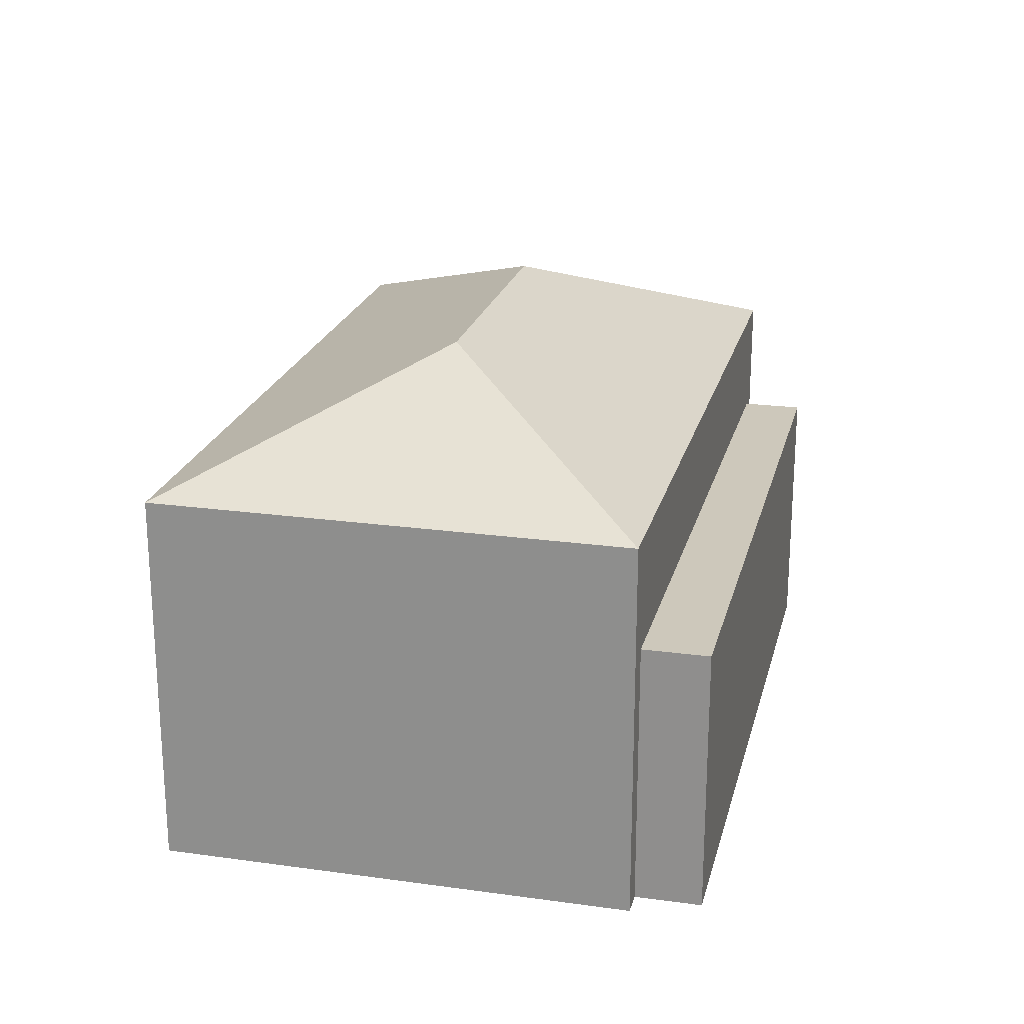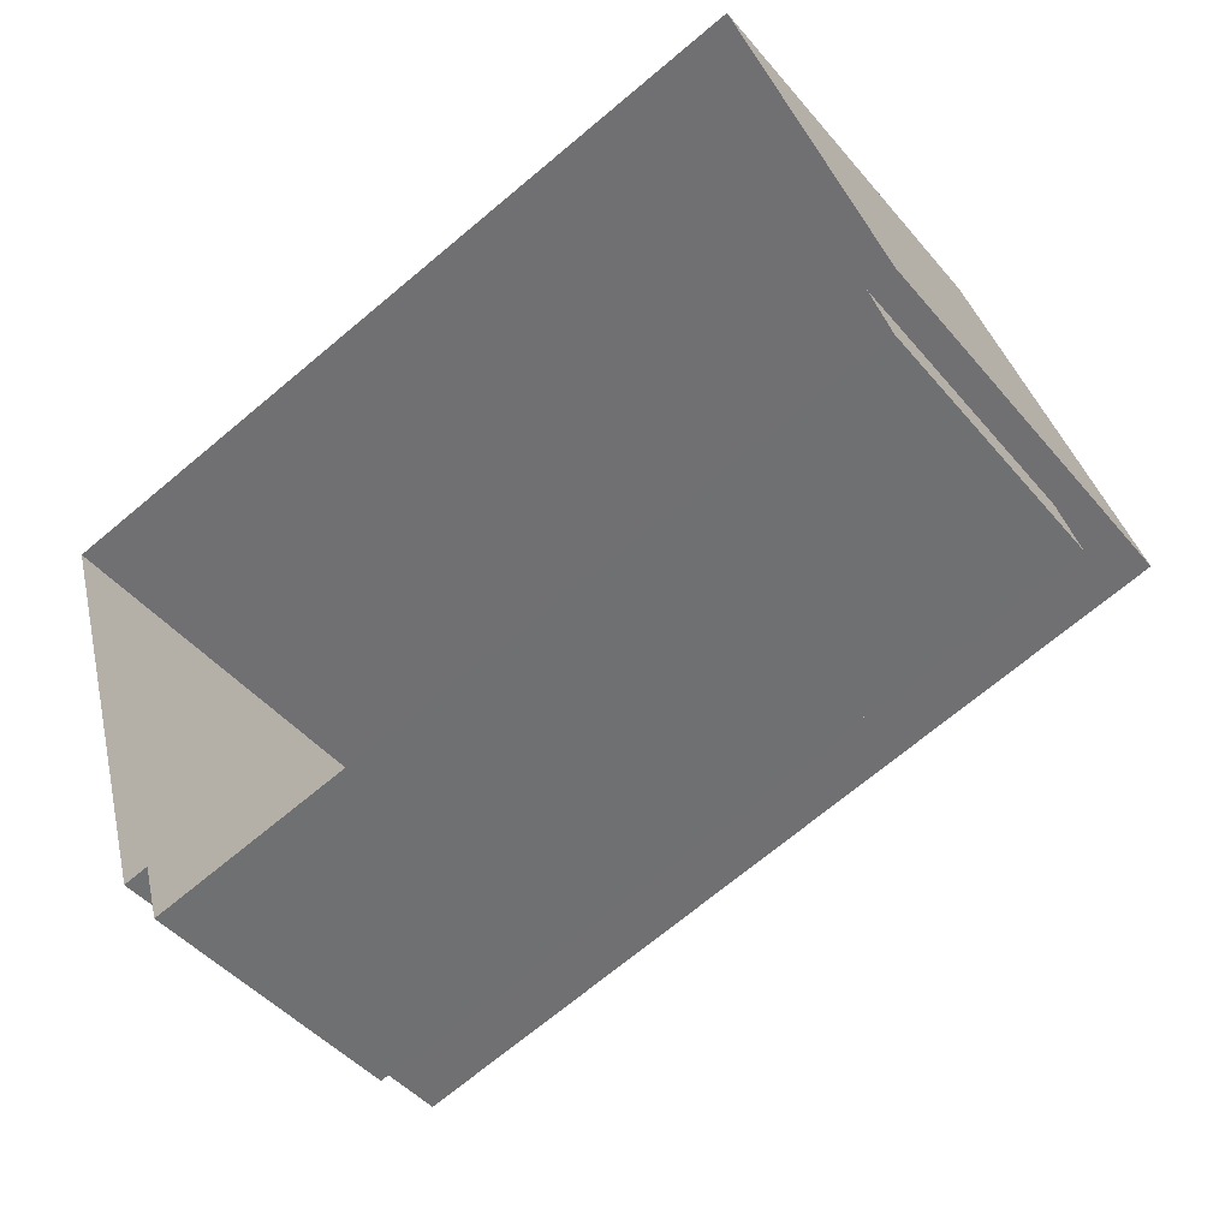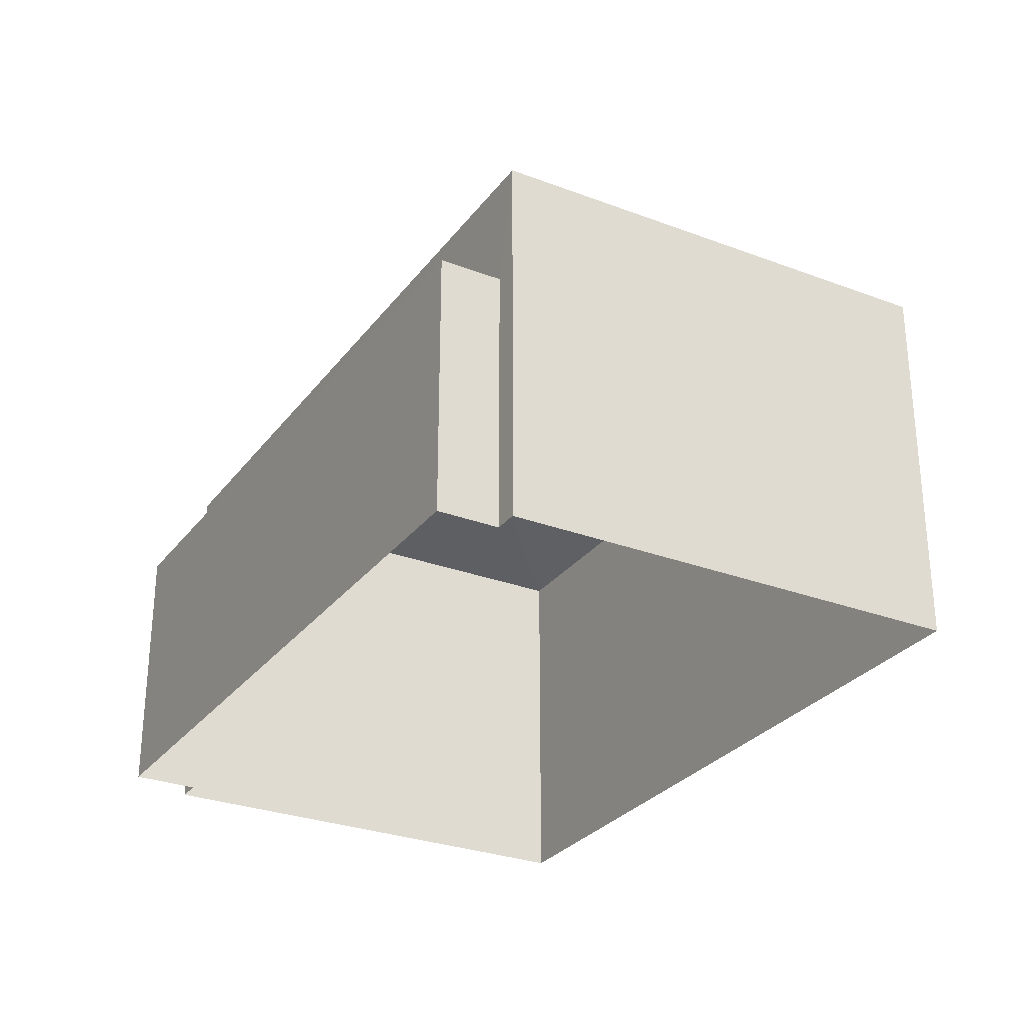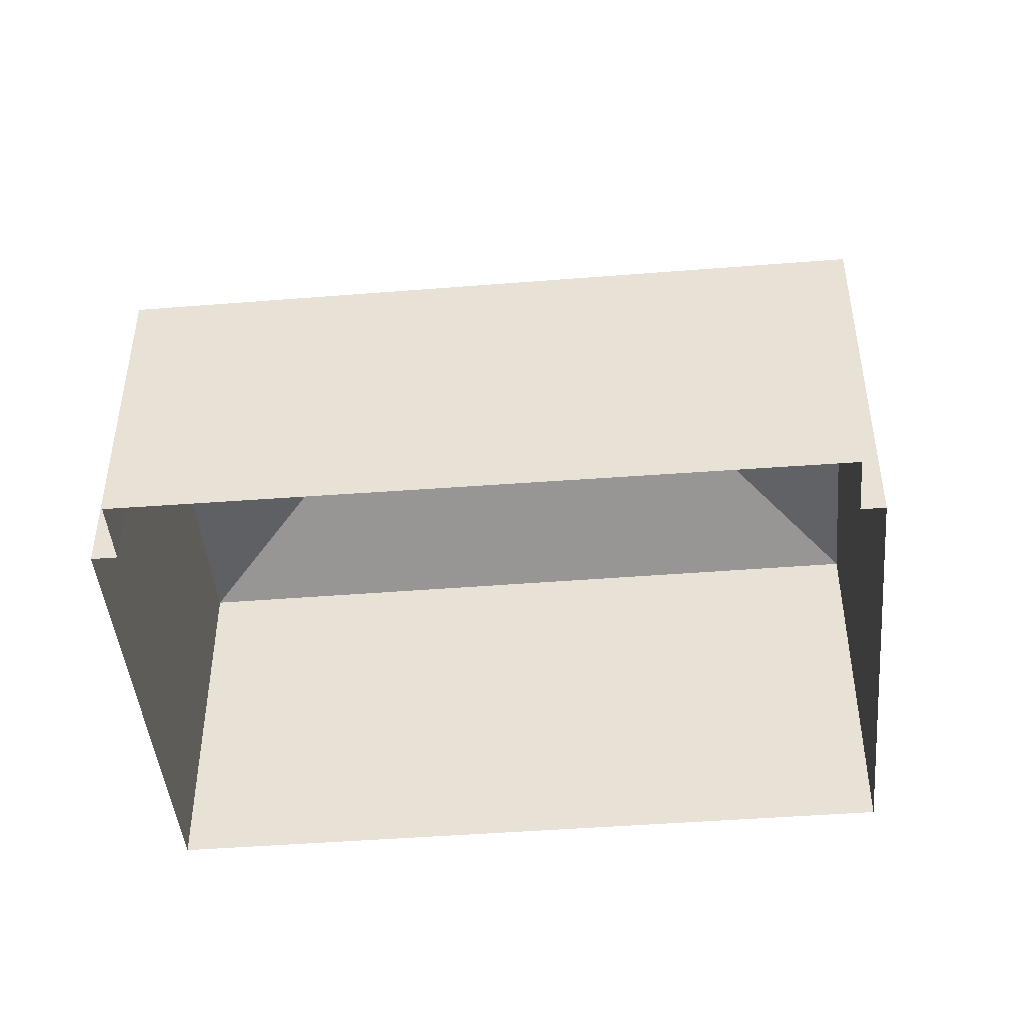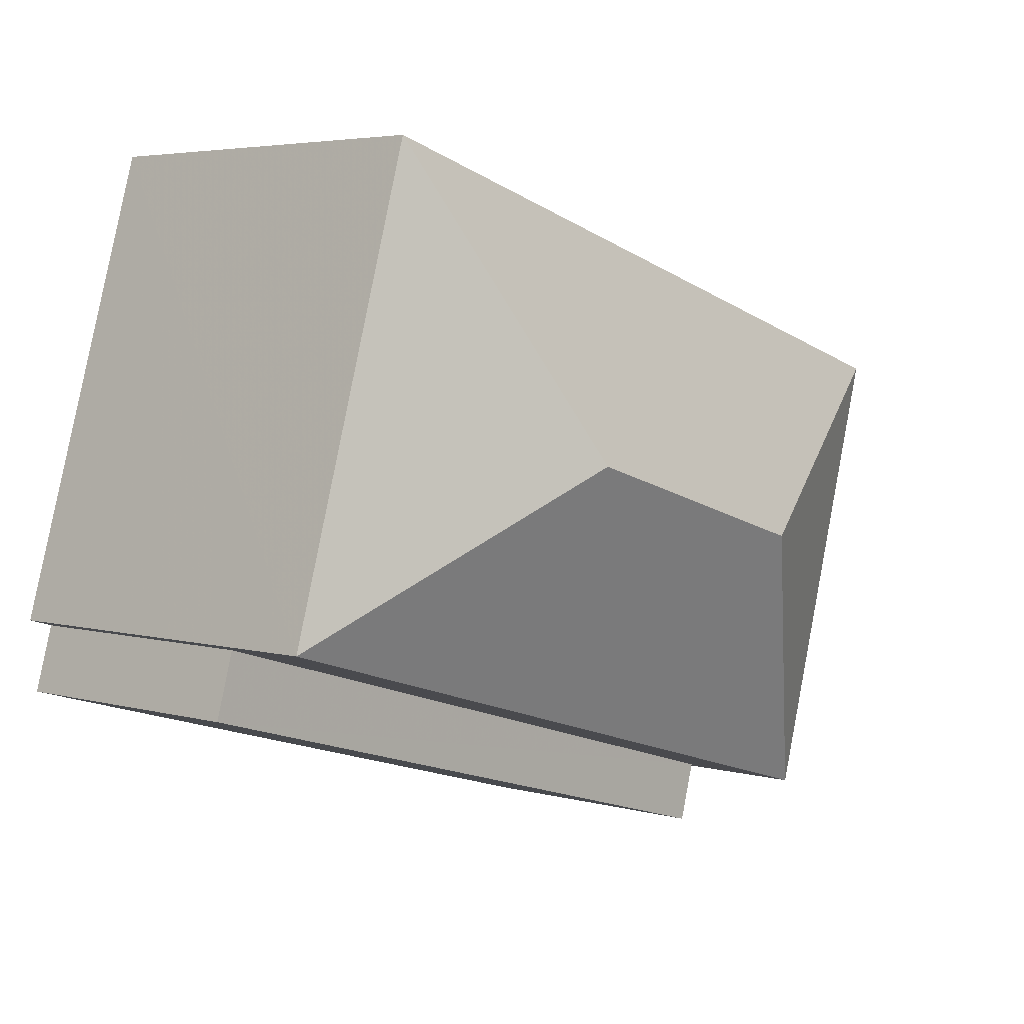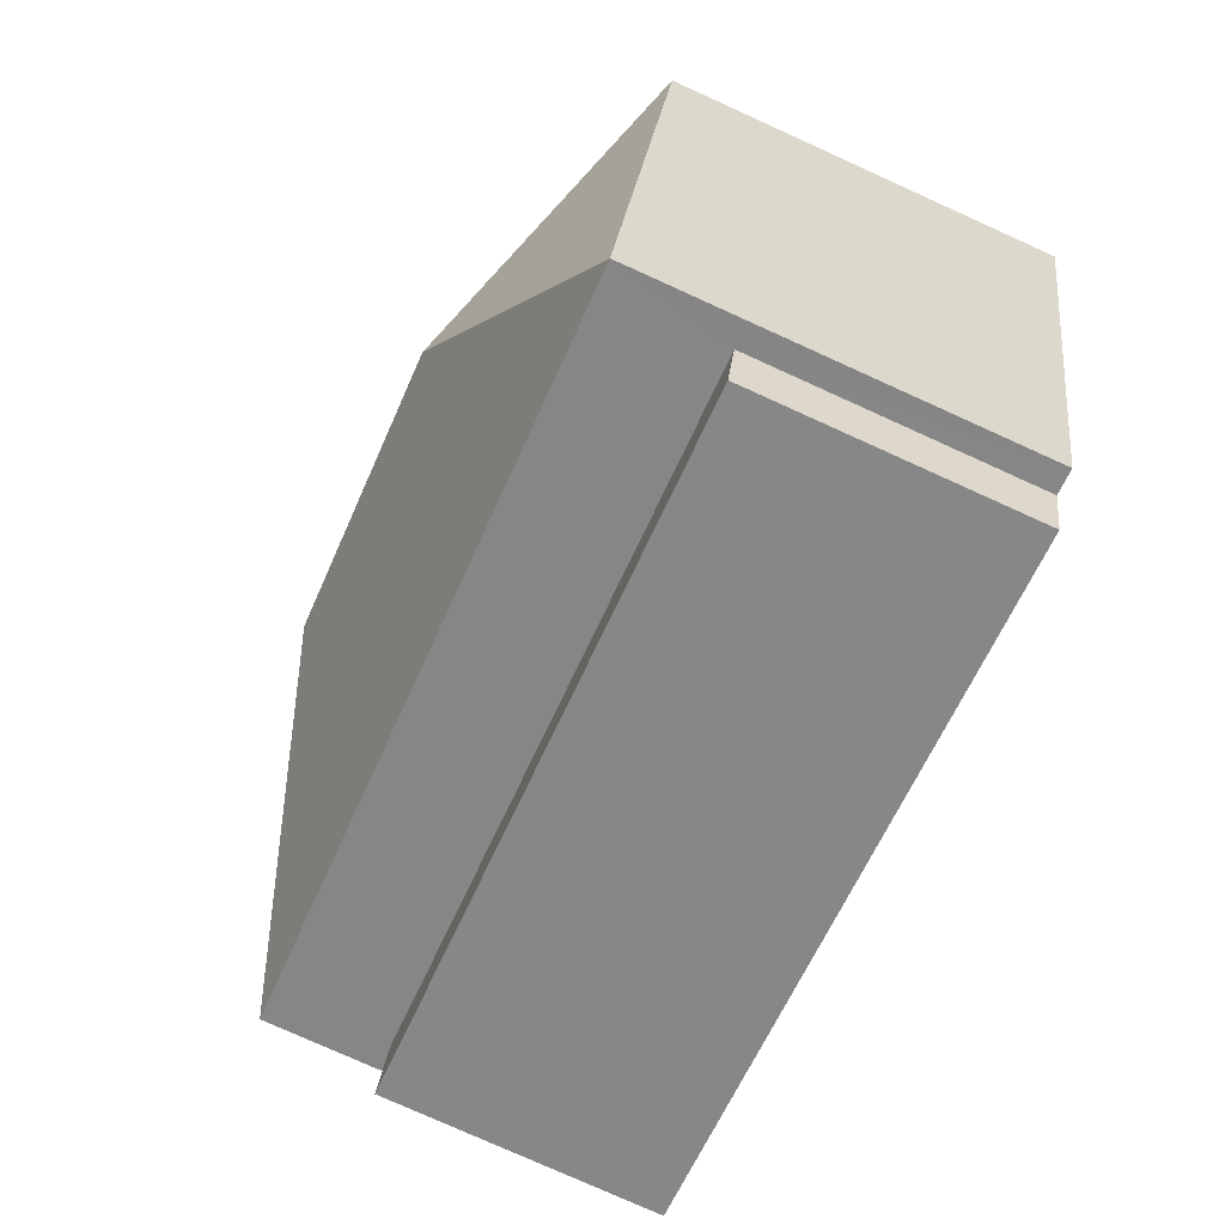
<metadata>
{"format":"obj","ext":"obj","renderer":"f3d","projection":"perspective","resolution":1024,"background":"white","views":[{"elev":22.0,"azim":-92.7,"up":"+Z"},{"elev":-44.6,"azim":-143.1,"up":"+Y"},{"elev":-28.8,"azim":44.2,"up":"+Z"},{"elev":-45.2,"azim":-11.1,"up":"+Z"},{"elev":4.4,"azim":-48.3,"up":"+Y"},{"elev":-78.1,"azim":65.7,"up":"+Y"}]}
</metadata>
<code>
v 1.272e+04 -1.492e+04 20.78
v 1.274e+04 -1.492e+04 20.78
v 1.272e+04 -1.492e+04 20.78
v 1.272e+04 -1.492e+04 20.78
v 1.273e+04 -1.493e+04 20.78
v 1.273e+04 -1.493e+04 20.78
v 1.272e+04 -1.493e+04 20.78
v 1.273e+04 -1.493e+04 20.78
v 1.273e+04 -1.493e+04 25.09
v 1.272e+04 -1.493e+04 25.09
v 1.273e+04 -1.493e+04 25.09
v 1.272e+04 -1.492e+04 25.09
v 1.273e+04 -1.493e+04 26.9
v 1.273e+04 -1.492e+04 28.57
v 1.272e+04 -1.492e+04 26.9
v 1.273e+04 -1.492e+04 28.57
v 1.272e+04 -1.492e+04 26.9
v 1.274e+04 -1.492e+04 26.9
f 1 2 3
f 1 3 4
f 2 5 6
f 3 6 7
f 7 6 8
f 3 2 6
f 9 10 11
f 9 12 10
f 13 14 15
f 16 14 13
f 14 16 17
f 17 16 18
f 16 13 18
f 14 17 15
f 6 11 8
f 6 9 11
f 10 7 8
f 11 10 8
f 3 7 10
f 12 3 10
f 6 5 9
f 5 13 9
f 3 12 4
f 12 13 15
f 9 13 12
f 4 12 15
f 2 13 5
f 2 18 13
f 15 17 1
f 4 15 1
f 17 2 1
f 17 18 2

</code>
